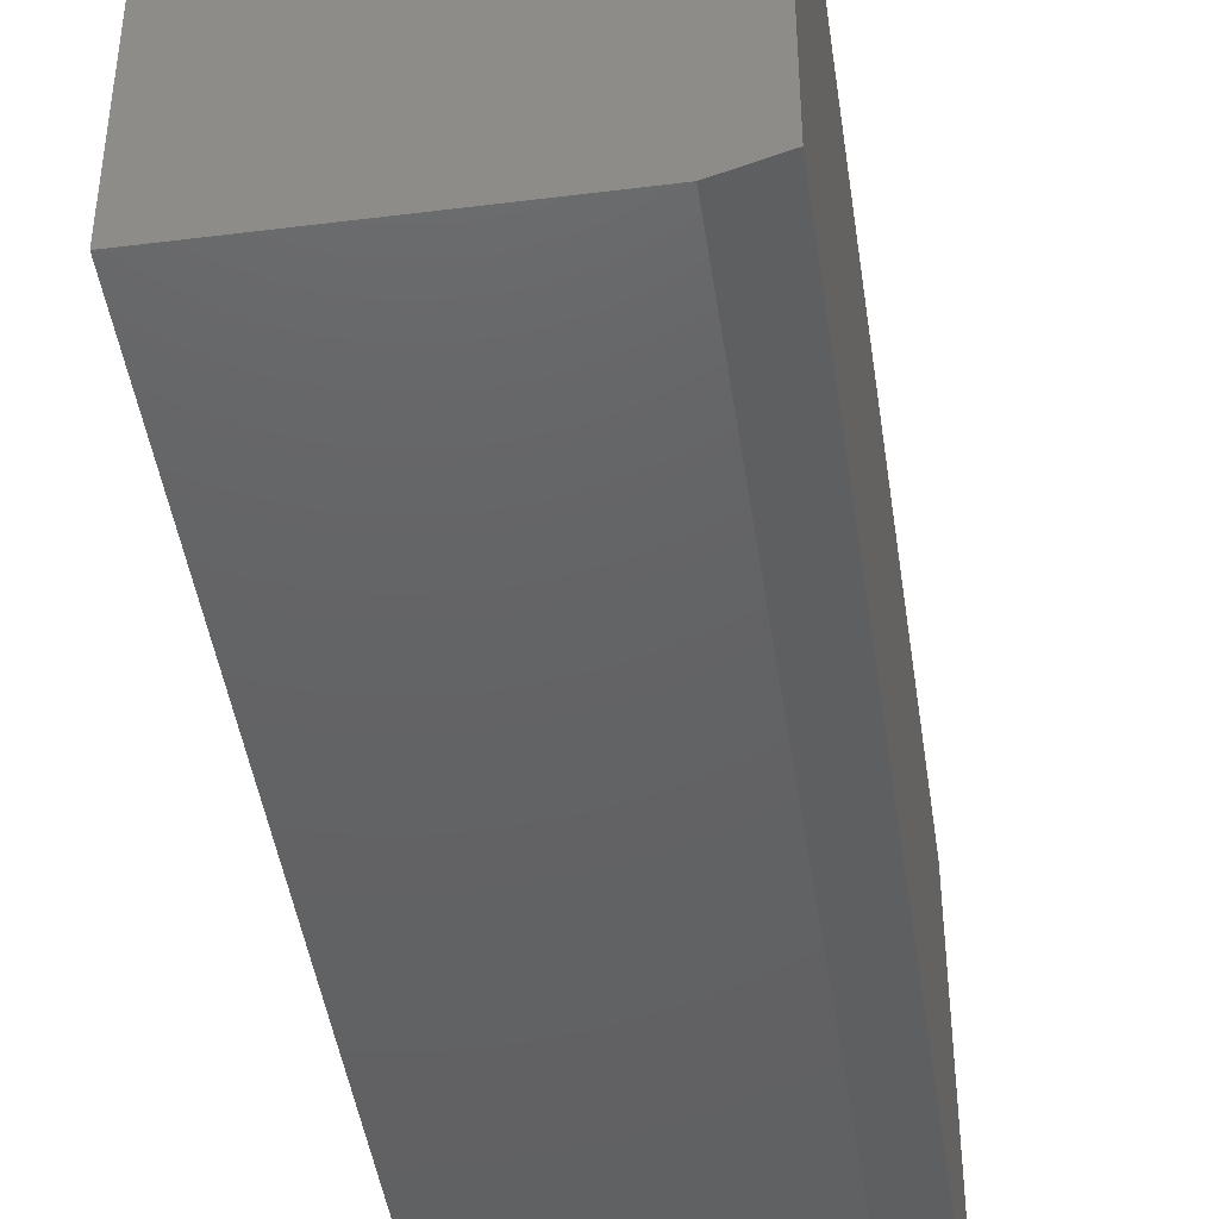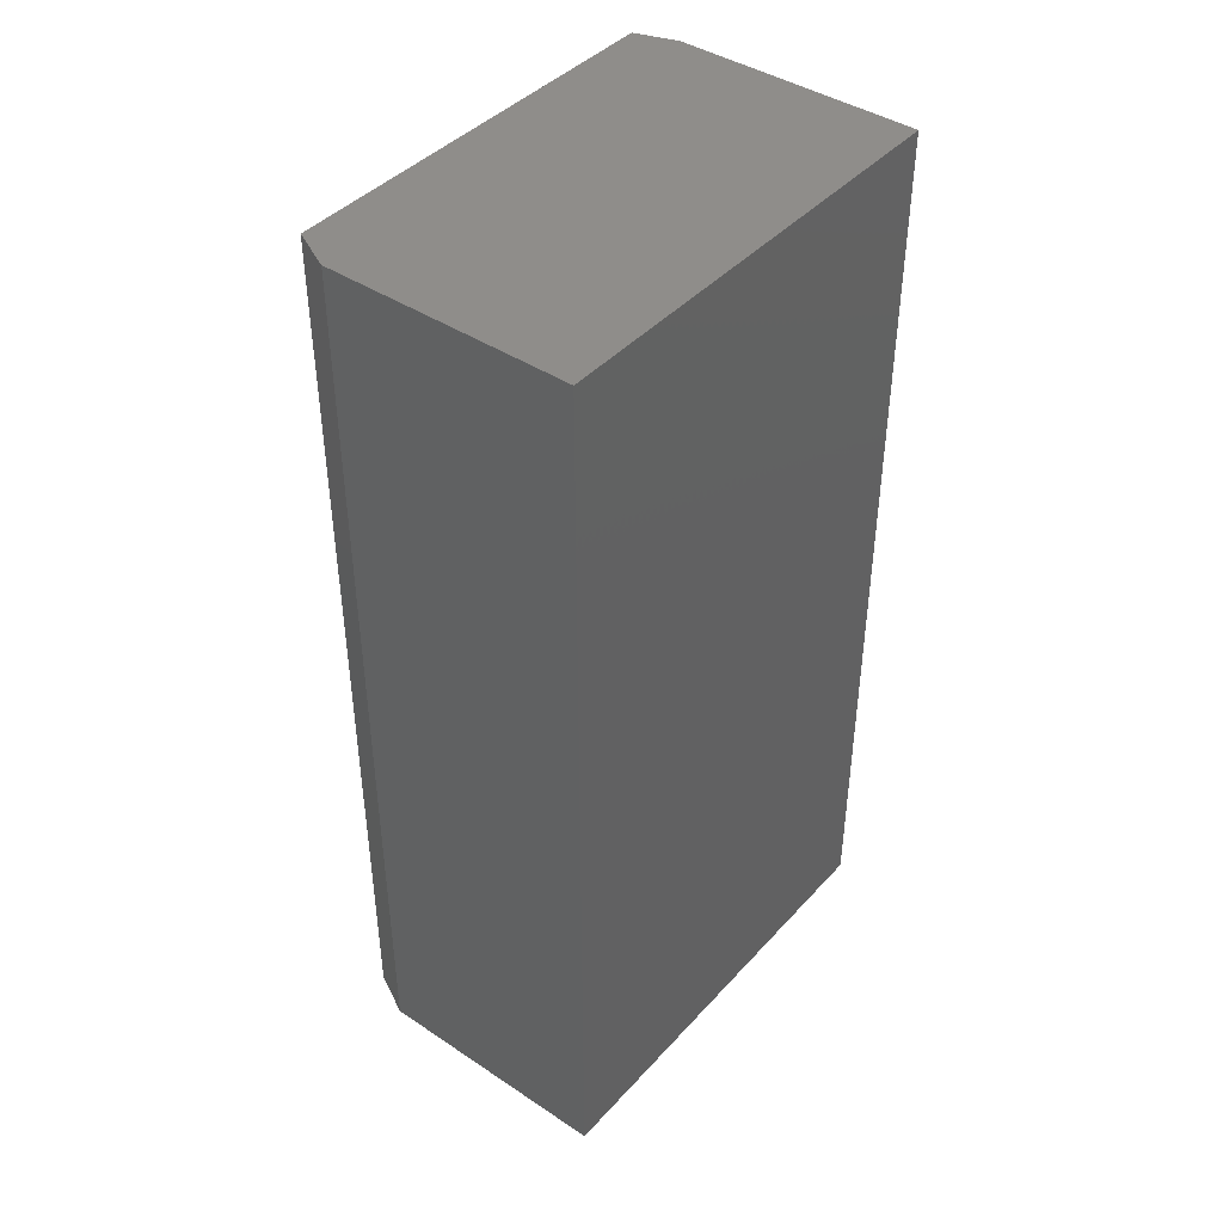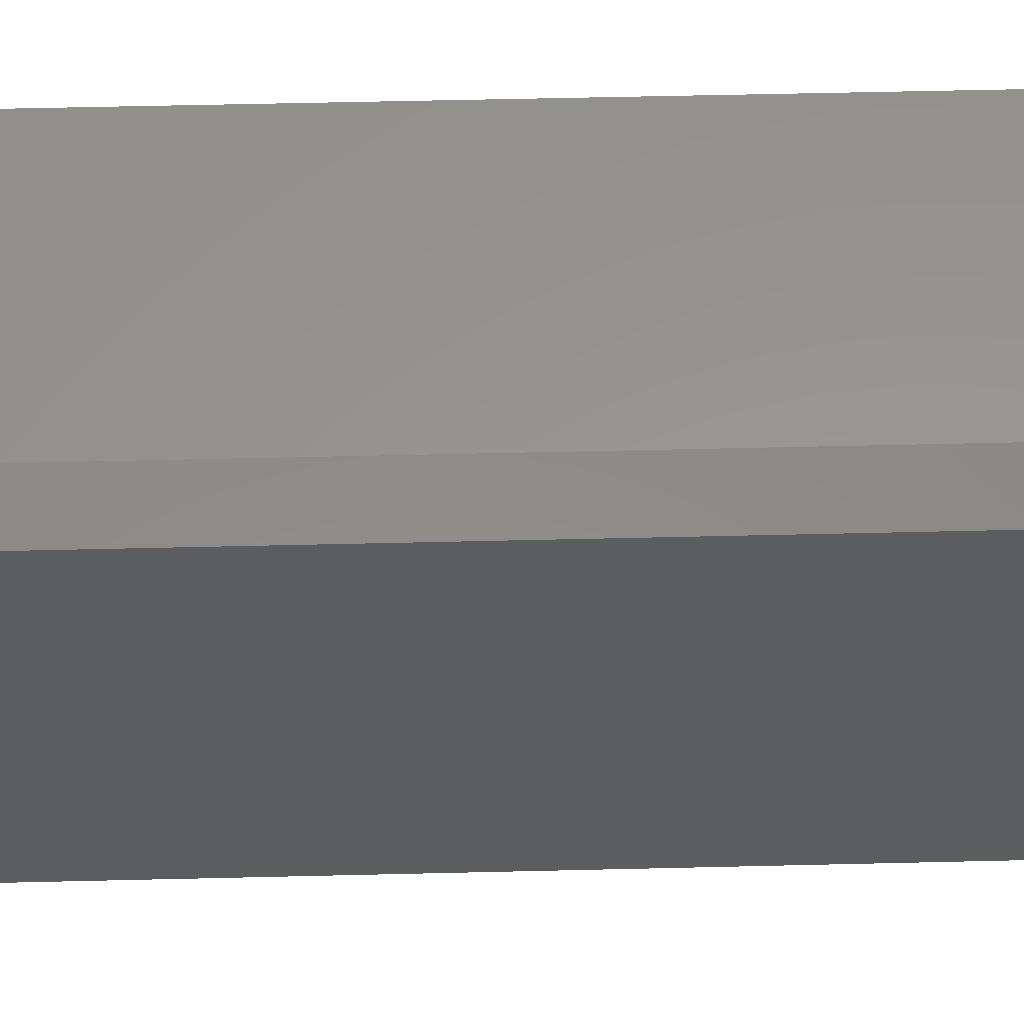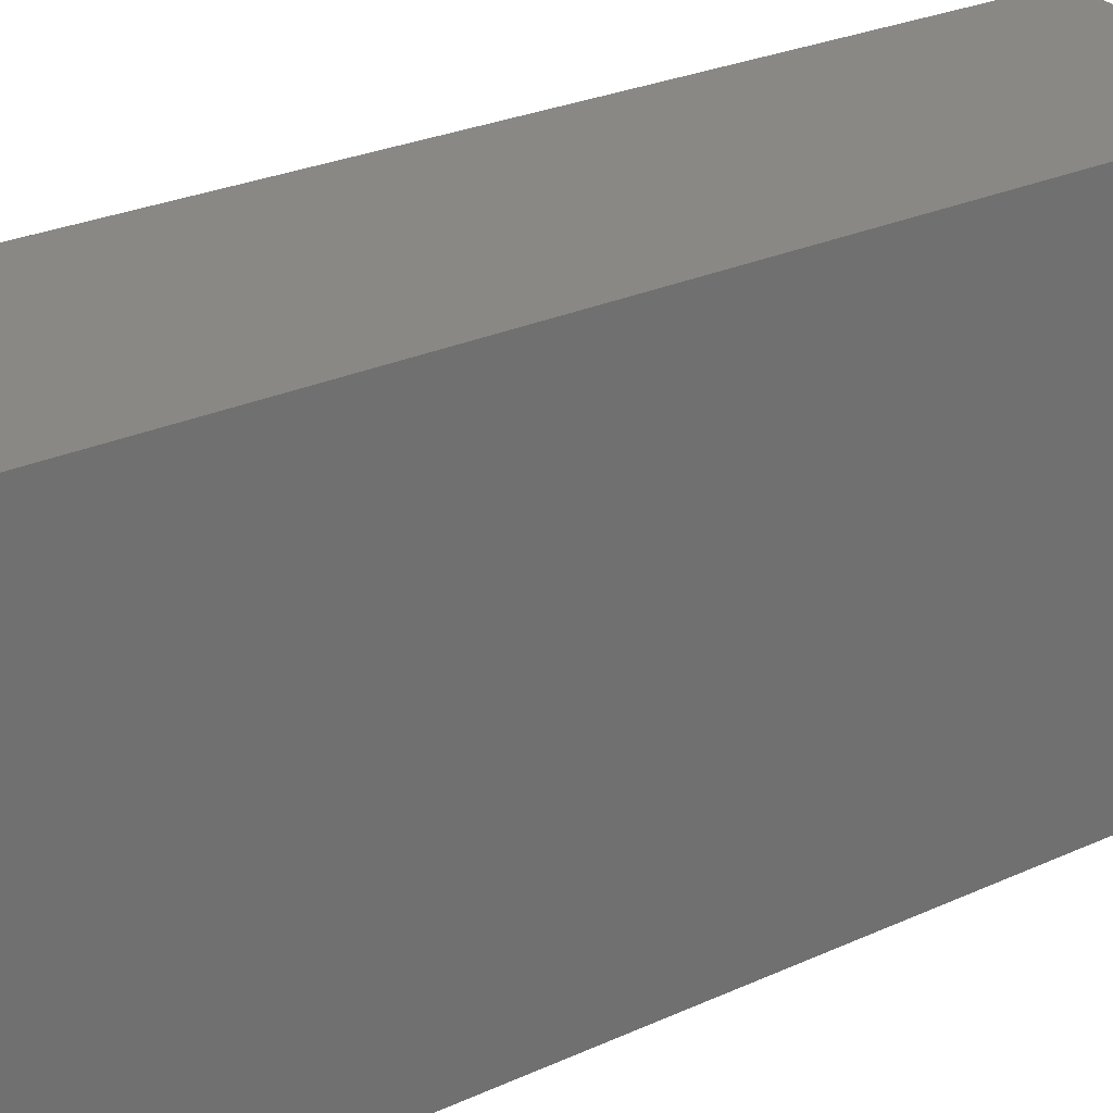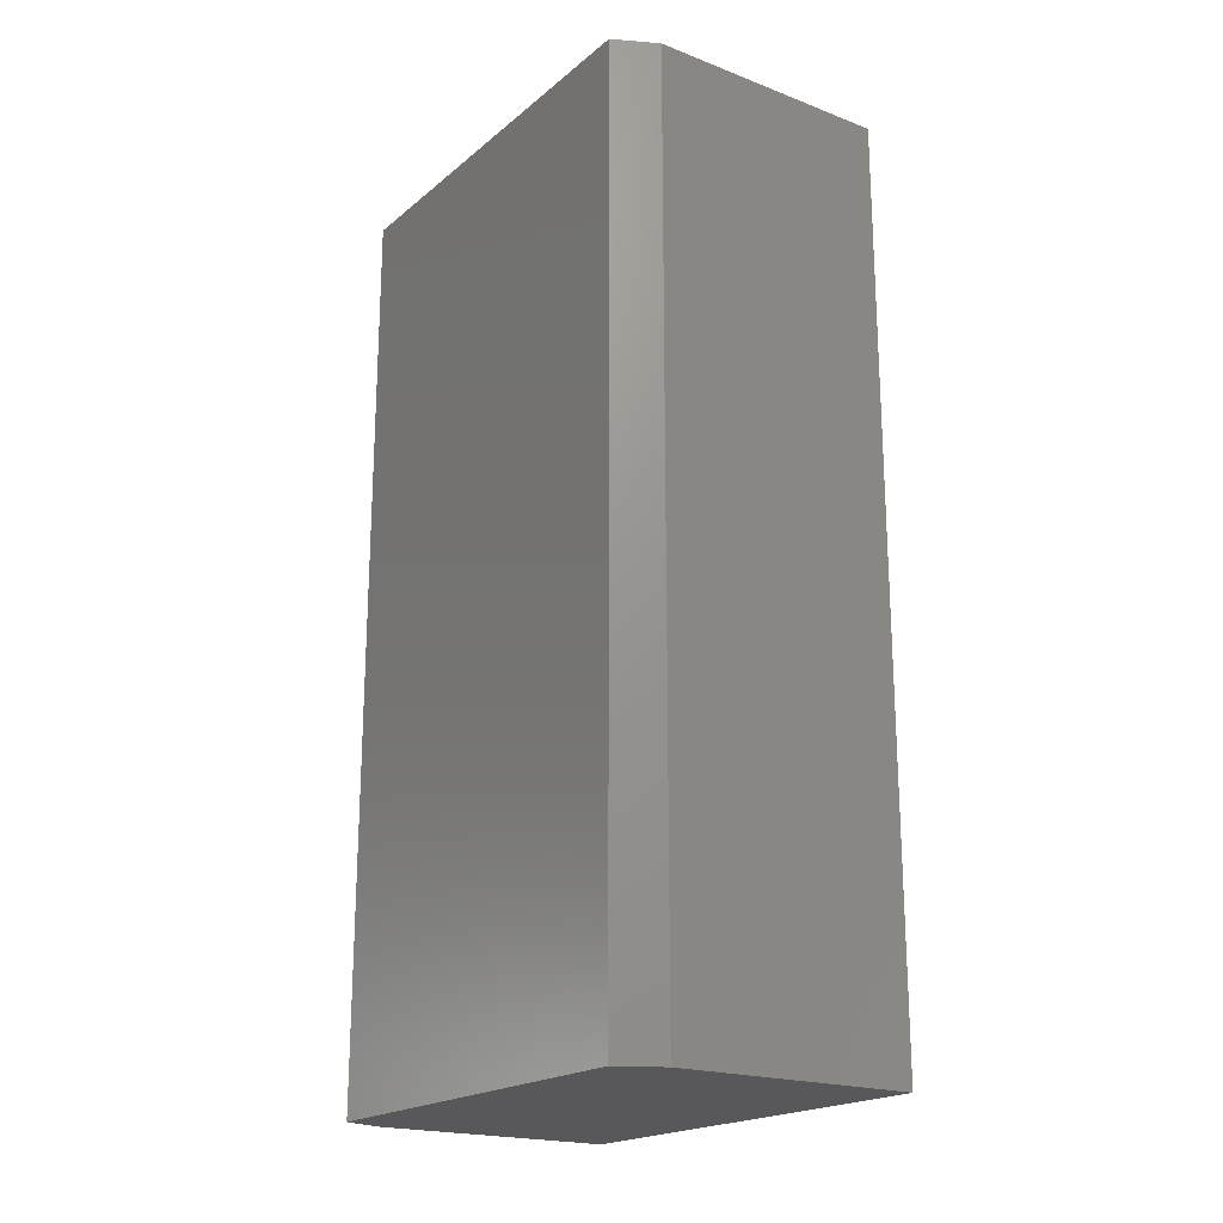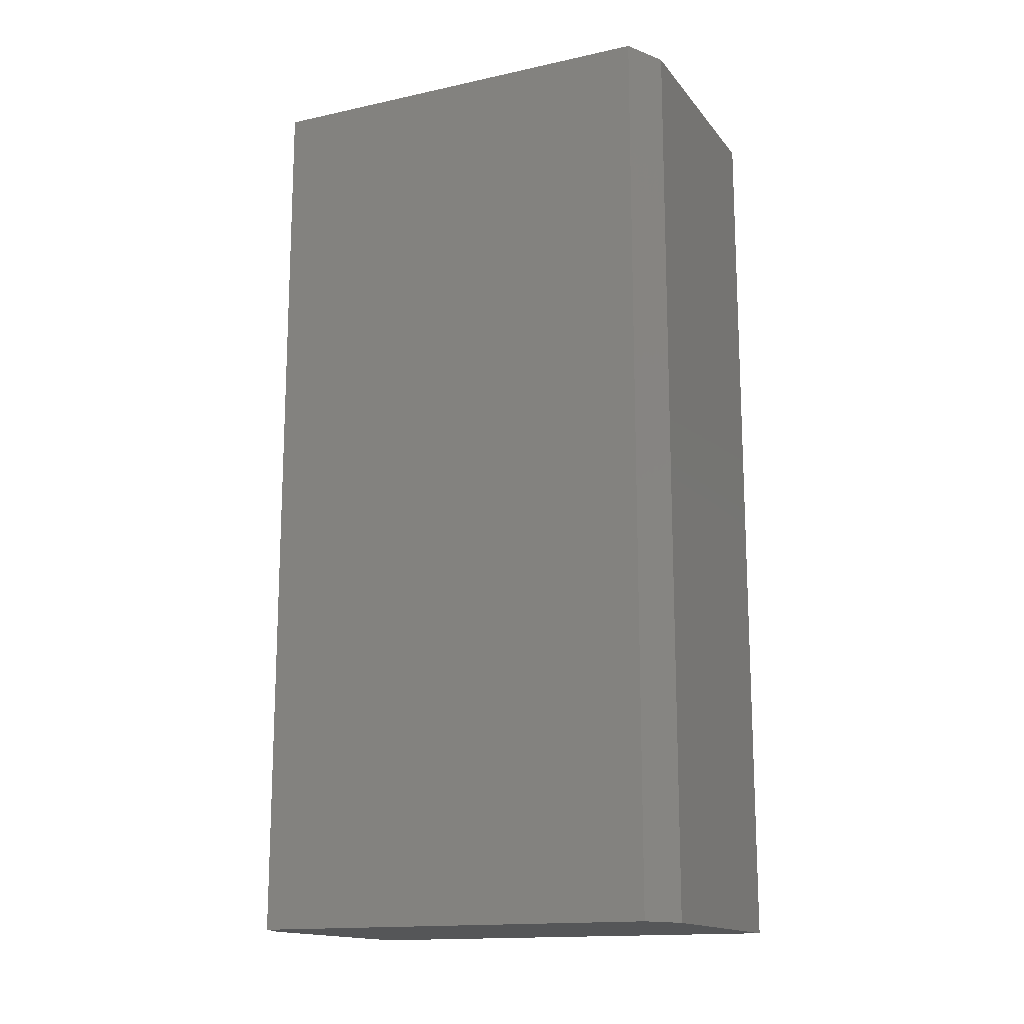
<metadata>
{"format":"stl","ext":"stl","renderer":"f3d","projection":"perspective","resolution":1024,"background":"white","views":[{"elev":-44.8,"azim":-171.7,"up":"+Z"},{"elev":42.3,"azim":38.4,"up":"+Y"},{"elev":58.2,"azim":-91.4,"up":"+Z"},{"elev":27.3,"azim":55.0,"up":"+Z"},{"elev":-20.1,"azim":-34.8,"up":"+Y"},{"elev":-15.4,"azim":-65.2,"up":"+Y"}]}
</metadata>
<code>
# stl→obj: 12 verts, 20 faces
v -0.75 0.2891 -0.4766
v -0.75 -0.7109 -0.4766
v -0.75 0.2891 -0.02344
v -0.75 -0.7109 -0.02344
v -0.7031 0.2891 0
v -0.4342 0.2891 0
v -0.7031 0.2891 -0.4922
v -0.4342 0.2891 -0.4922
v -0.7031 -0.7109 -0.4922
v -0.4342 -0.7109 -0.4922
v -0.7031 -0.7109 0
v -0.4342 -0.7109 0
f 1 2 3
f 3 2 4
f 5 6 3
f 7 1 8
f 8 1 3
f 8 3 6
f 9 10 2
f 11 4 12
f 12 4 2
f 12 2 10
f 9 7 10
f 10 7 8
f 7 9 1
f 1 9 2
f 11 12 5
f 5 12 6
f 4 11 3
f 3 11 5
f 10 8 12
f 12 8 6

</code>
